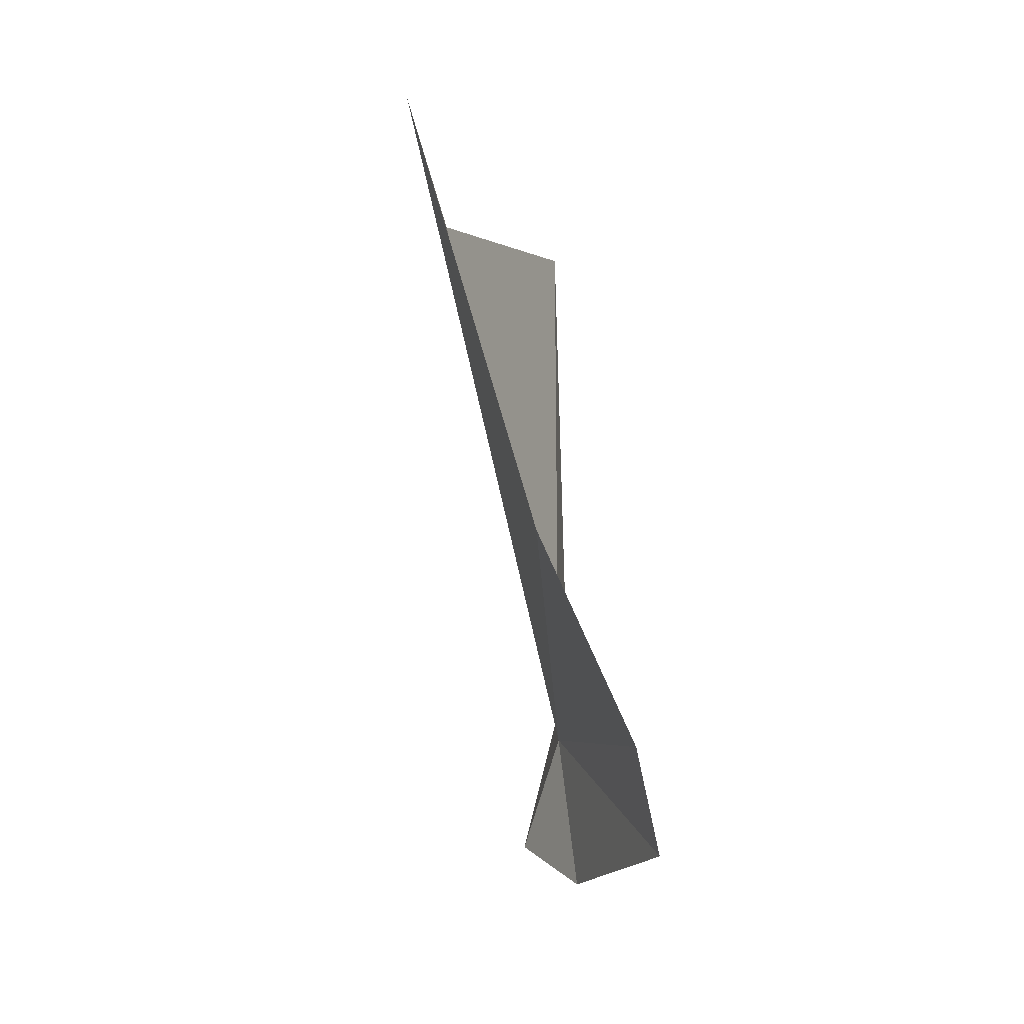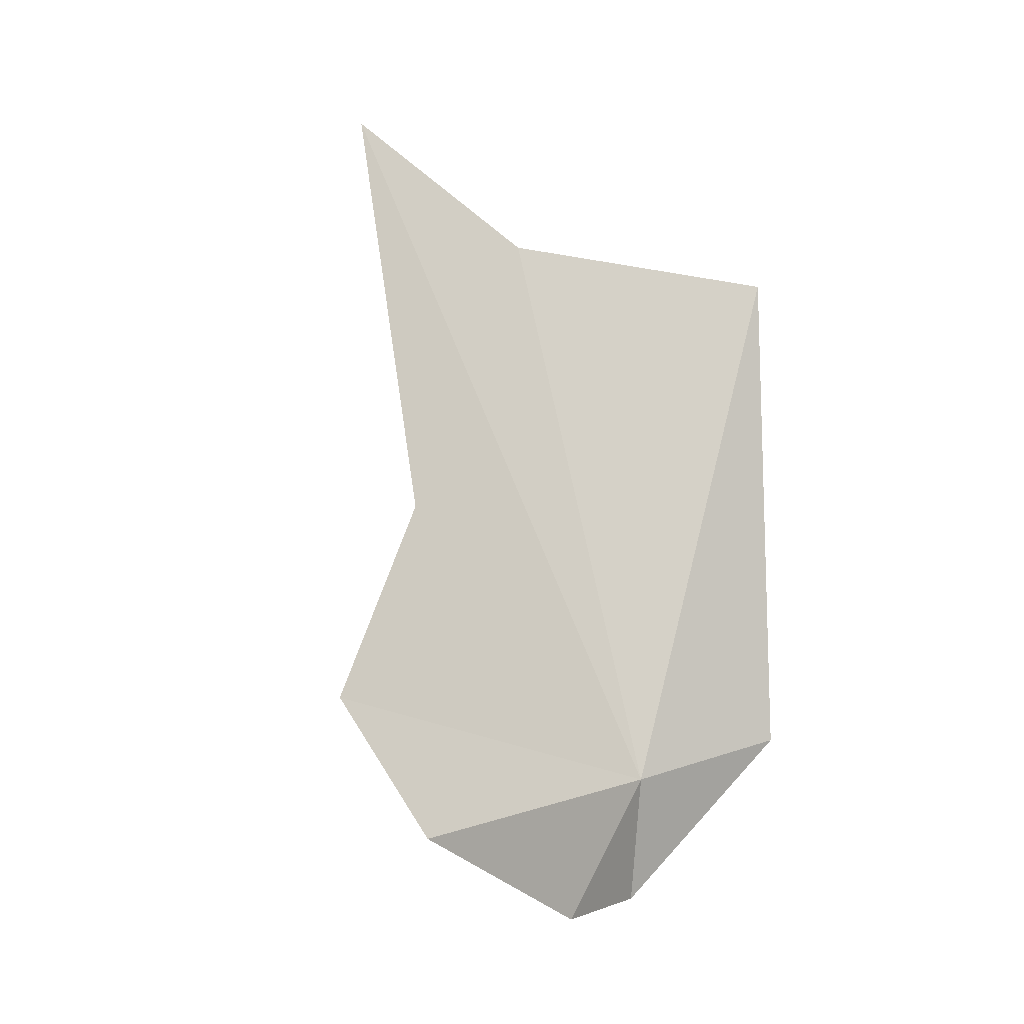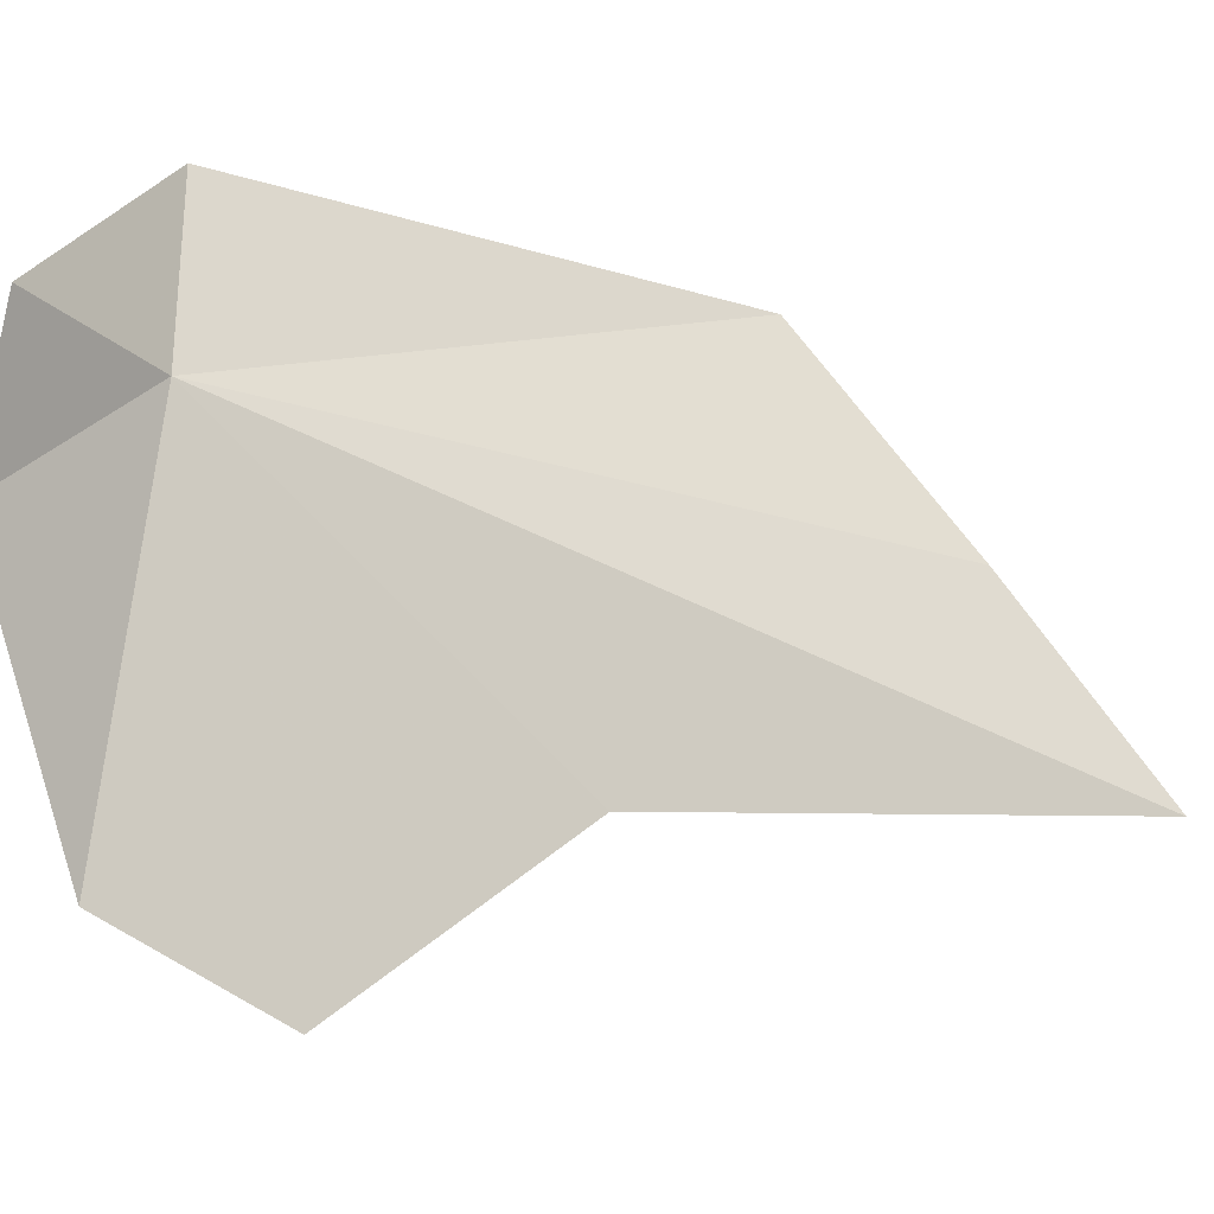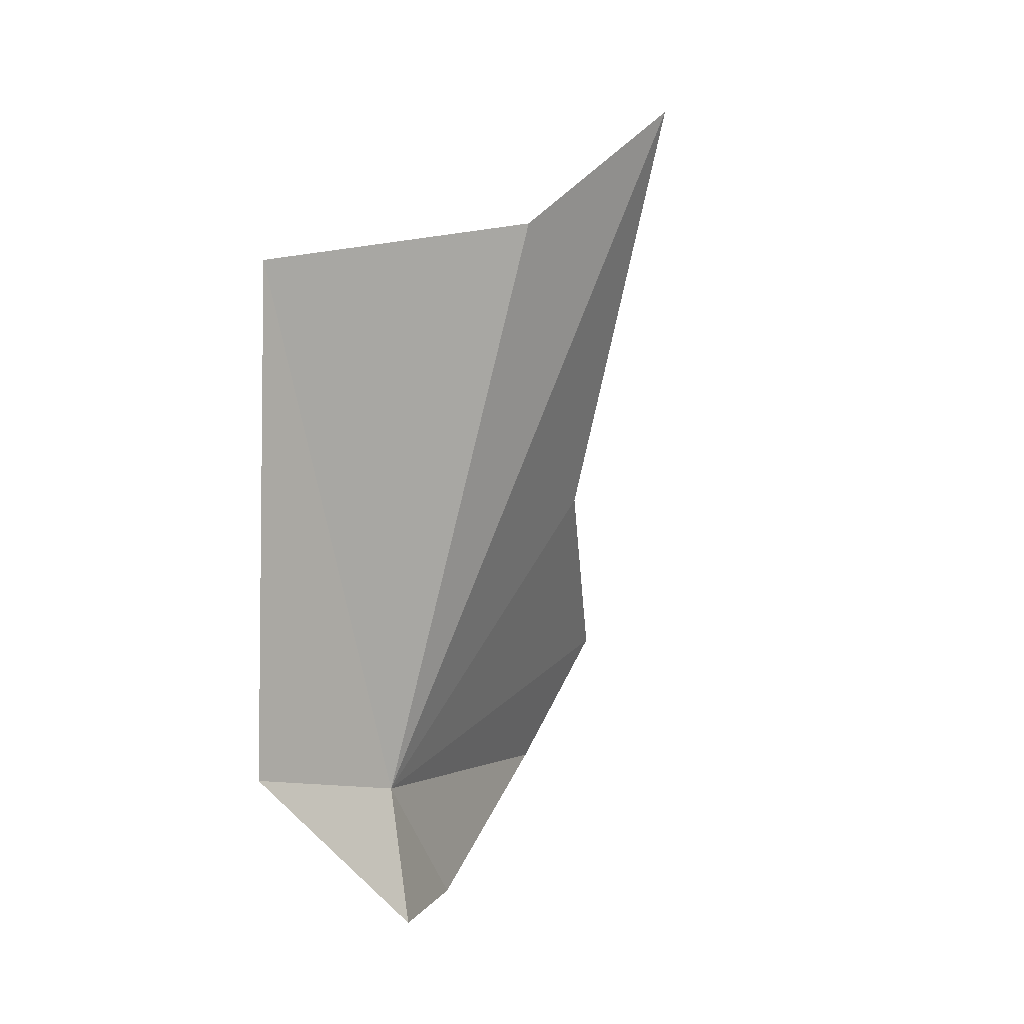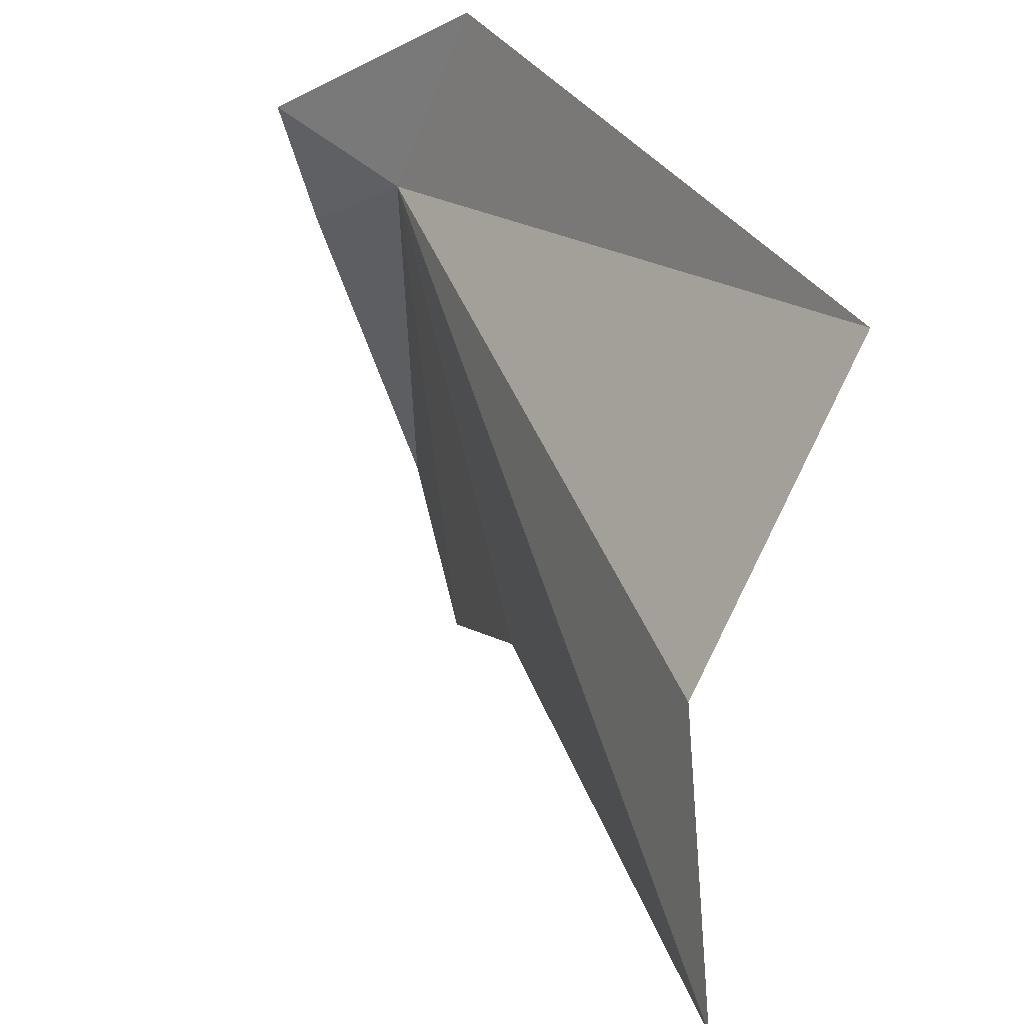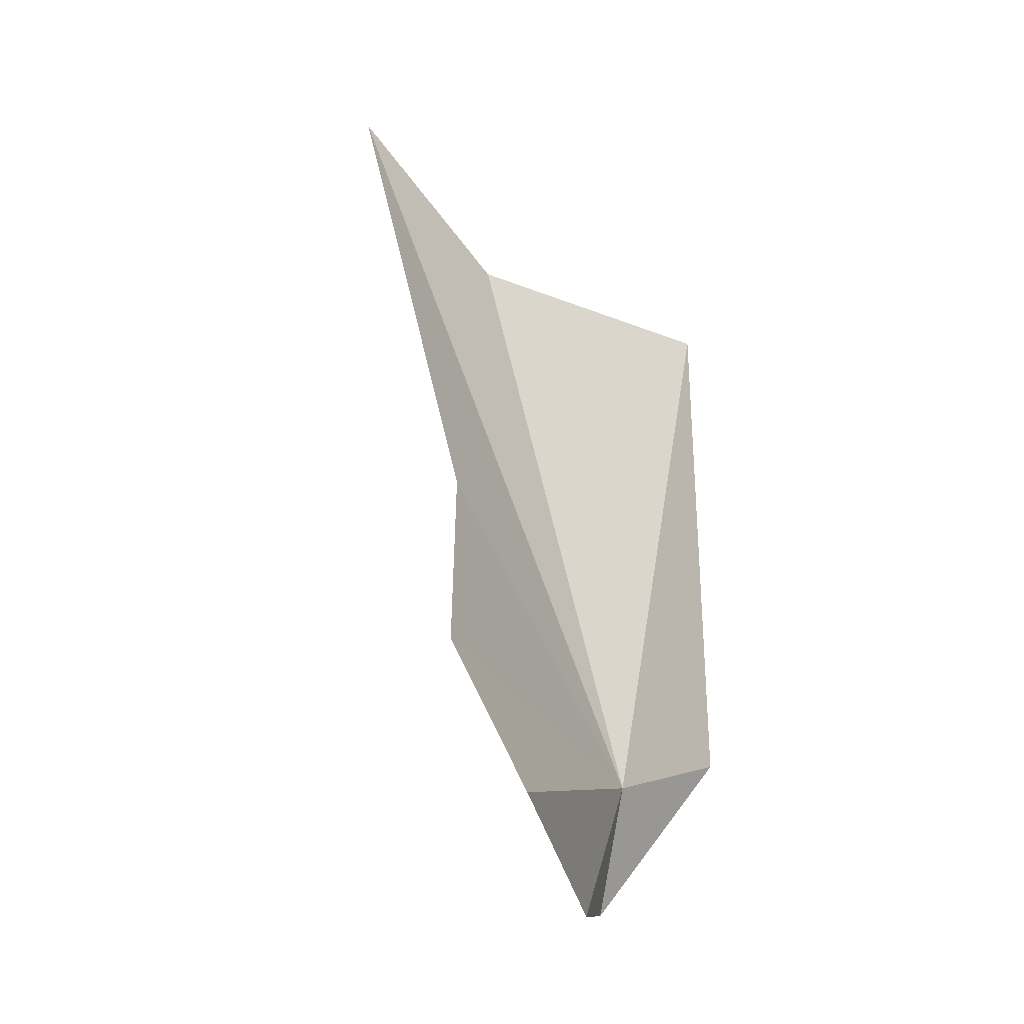
<metadata>
{"format":"obj","ext":"obj","renderer":"f3d","projection":"perspective","resolution":1024,"background":"white","views":[{"elev":8.4,"azim":169.0,"up":"+Y"},{"elev":-2.7,"azim":-133.2,"up":"+Y"},{"elev":-13.0,"azim":49.6,"up":"+Z"},{"elev":5.8,"azim":31.2,"up":"+Y"},{"elev":38.9,"azim":146.3,"up":"+Z"},{"elev":-13.6,"azim":-156.1,"up":"+Y"}]}
</metadata>
<code>
v 14.18 36.89 -12.09
v 15.31 40.85 -13.35
v 14.62 38.5 -13.49
v 14.94 40.17 -12.39
v 14.25 37.46 -14.32
v 14.02 39.94 -11.17
v 14.01 36.71 -13.92
v 14.19 36.13 -12.68
v 13.92 37.1 -11.19
v 14.38 36.15 -11.97
f 1 3 2
f 1 2 4
f 1 5 3
f 1 4 6
f 1 8 7
f 1 7 5
f 1 9 10
f 1 10 8
f 1 6 9

</code>
